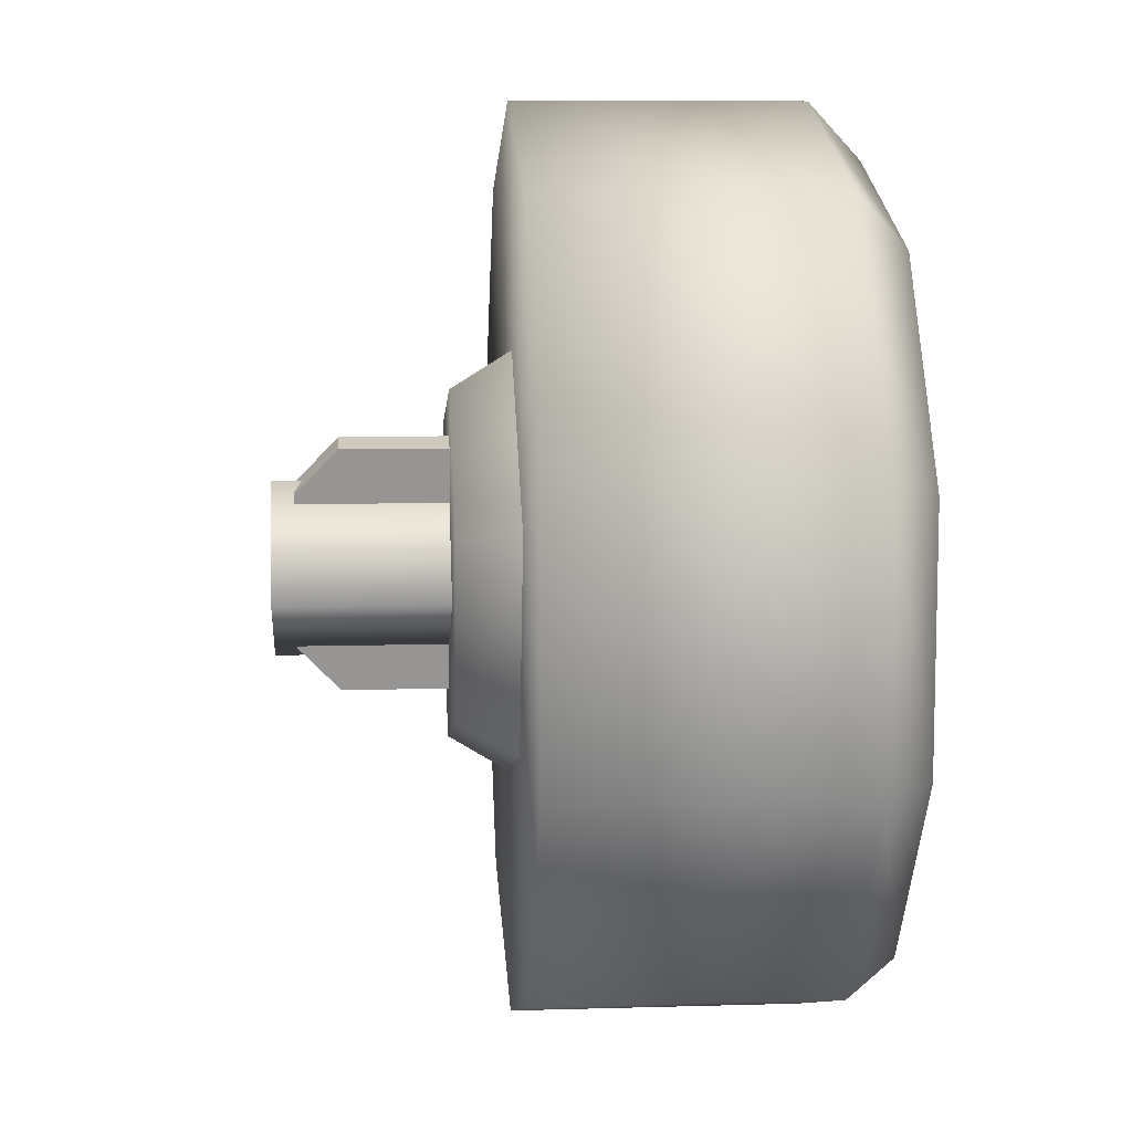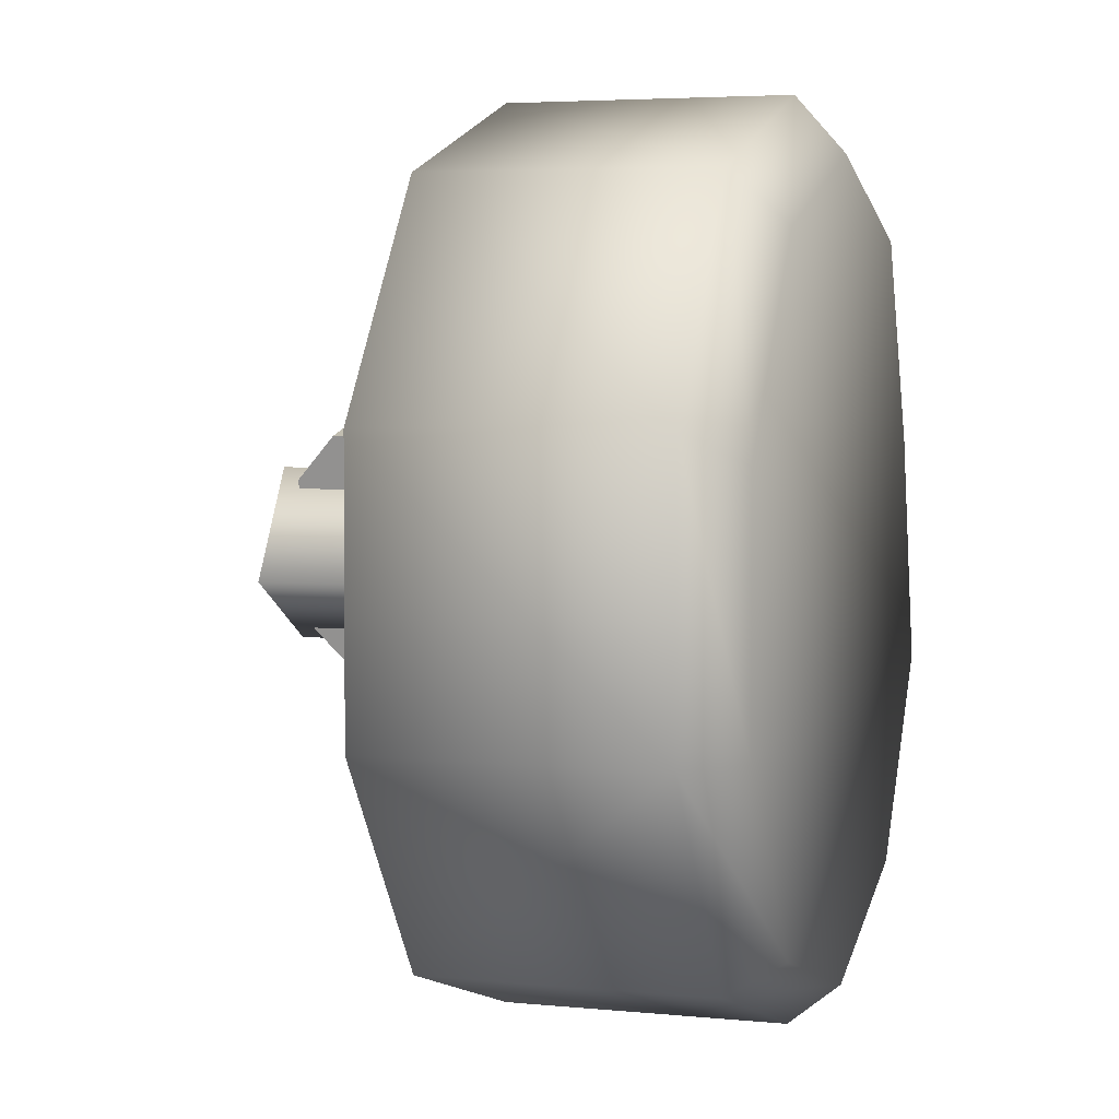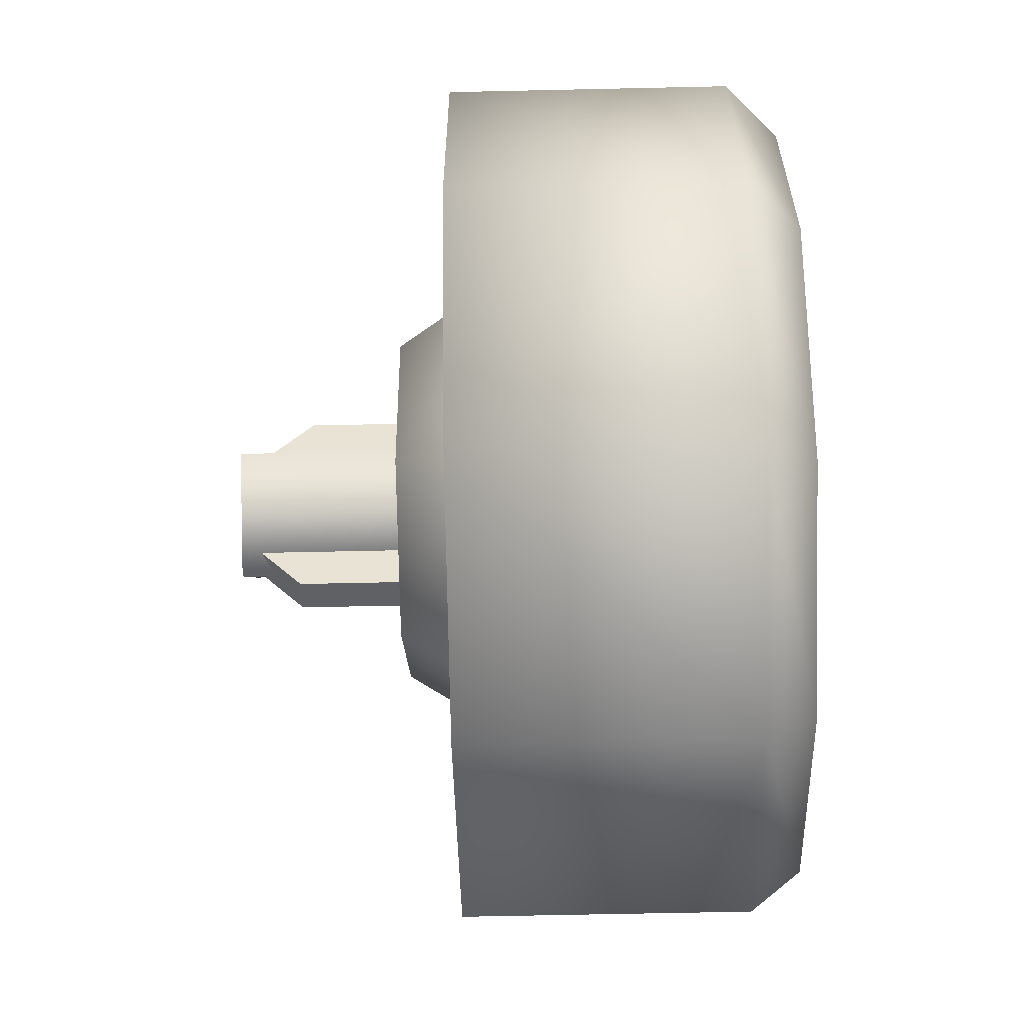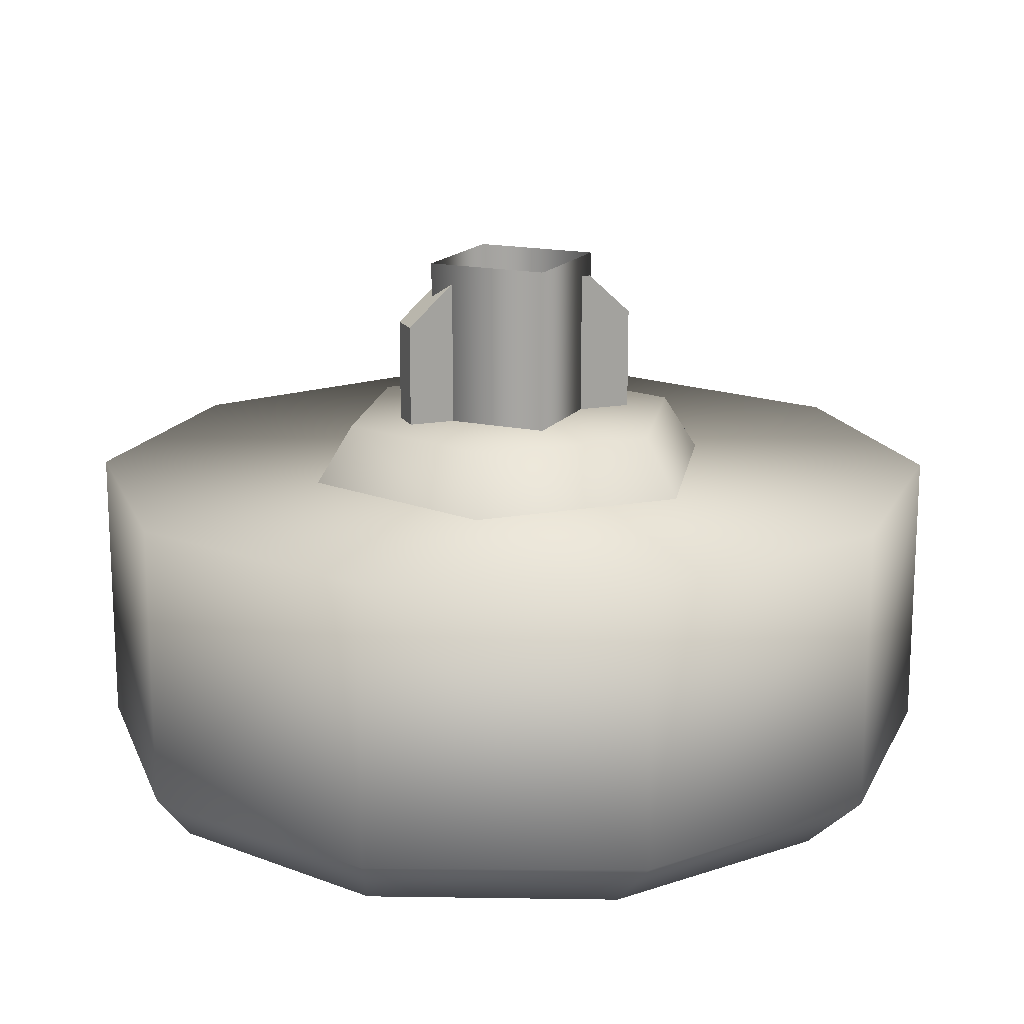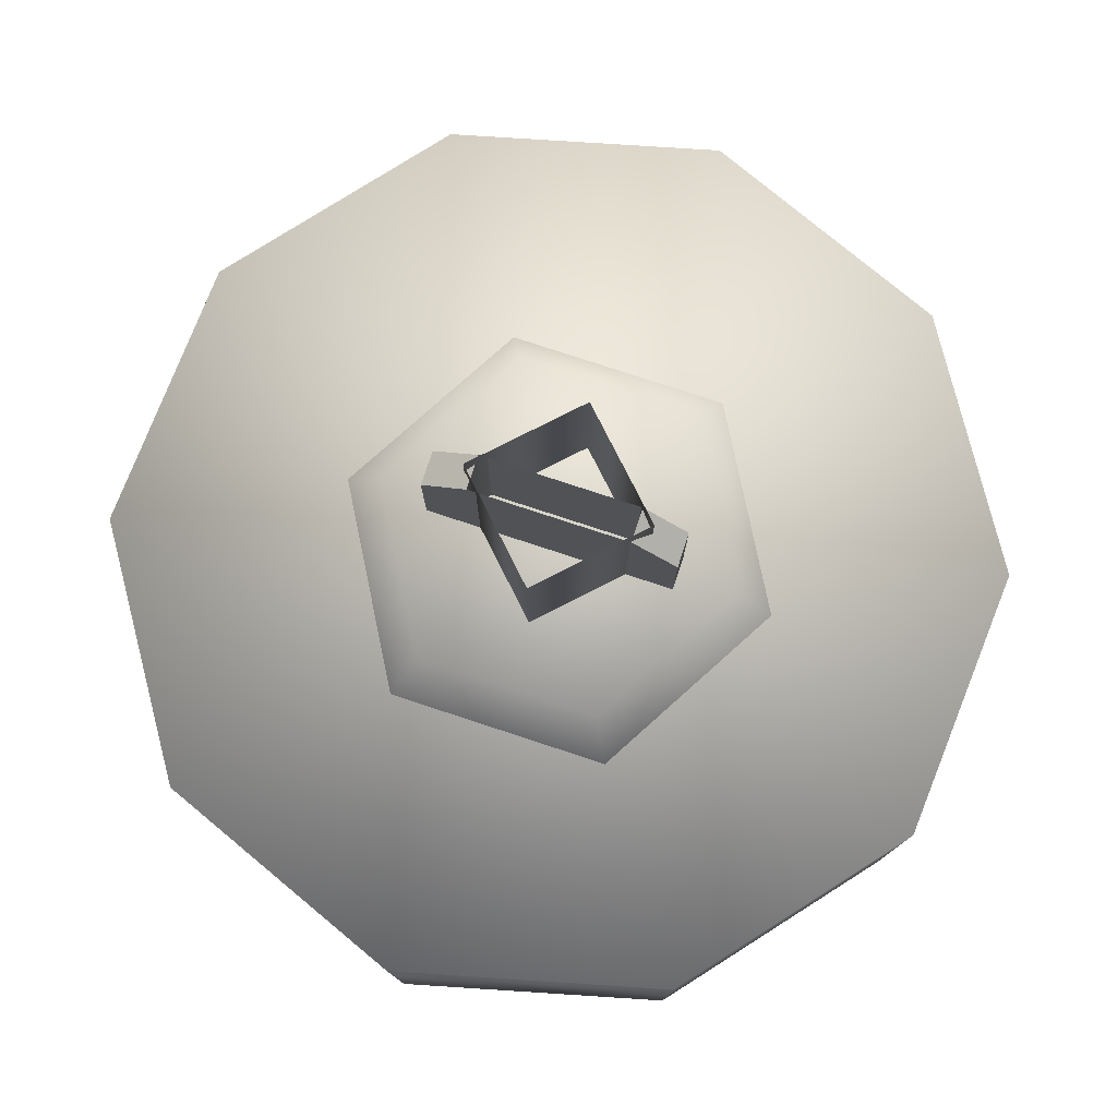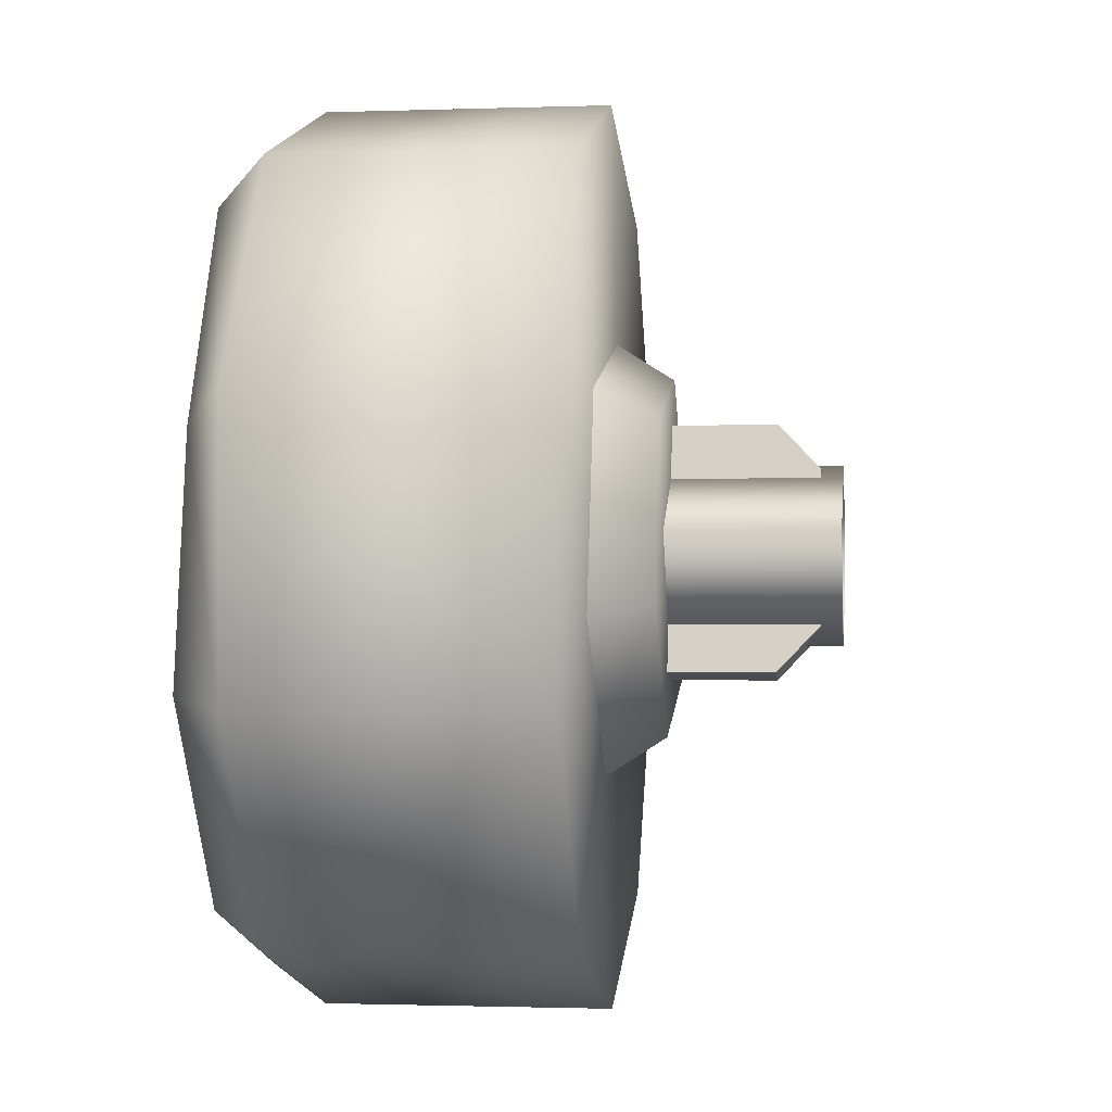
<metadata>
{"format":"obj","ext":"obj","renderer":"f3d","projection":"perspective","resolution":1024,"background":"white","views":[{"elev":8.5,"azim":85.4,"up":"+Y"},{"elev":4.5,"azim":107.5,"up":"+Y"},{"elev":-61.3,"azim":91.3,"up":"+Y"},{"elev":16.4,"azim":55.2,"up":"+Z"},{"elev":78.2,"azim":-86.0,"up":"+Z"},{"elev":-1.2,"azim":-82.7,"up":"+Y"}]}
</metadata>
<code>
g wheel_low_Cylinder.002
v 0.7179 1.364 -1.581
v 0.7207 0.8819 -1.581
v 0.4394 0.4901 -1.581
v -0.01844 0.3384 -1.581
v -0.478 0.4848 -1.581
v -0.7638 0.8734 -1.581
v -0.7665 1.356 -1.581
v -0.0274 1.899 -1.581
v 0.6371 1.313 -2.173
v 0.7179 1.364 -2.084
v 0.633 0.8833 -2.173
v 0.7207 0.8819 -2.084
v 0.377 0.538 -2.173
v 0.4394 0.4901 -2.084
v -0.03304 0.4091 -2.173
v -0.01844 0.3384 -2.084
v -0.4405 0.5459 -2.173
v -0.478 0.4848 -2.084
v -0.6898 0.896 -2.173
v -0.7638 0.8734 -2.084
v -0.7665 1.356 -2.084
v -0.01972 1.8 -2.173
v -0.0274 1.899 -2.084
v 0.4322 1.753 -1.581
v 0.4322 1.753 -2.084
v 0.3878 1.663 -2.173
v -0.4853 1.748 -1.581
v -0.4853 1.748 -2.084
v -0.4298 1.671 -2.173
v -0.6687 1.305 -2.159
v 0.07726 1.515 -1.615
v 0.05519 1.428 -1.478
v 0.3701 1.23 -1.615
v -0.3158 1.404 -1.615
v -0.2513 1.341 -1.478
v -0.4159 1.008 -1.615
v -0.3294 1.032 -1.478
v -0.1231 0.7228 -1.615
v -0.101 0.8101 -1.478
v 0.2699 0.8341 -1.615
v 0.2054 0.8968 -1.478
v 0.2835 1.206 -1.478
v -0.04603 0.9053 -1.565
v -0.04603 0.9053 -1.295
v 0.0615 1.33 -1.565
v -0.1041 0.92 -1.565
v -0.1041 0.92 -1.295
v 0.003423 1.345 -1.565
v 0.003423 1.345 -1.295
v -0.01643 1.267 -1.22
v 0.0615 1.33 -1.295
v 0.04165 1.252 -1.22
v -0.02618 0.9838 -1.22
v -0.08426 0.9985 -1.22
v 0.01612 1.273 -1.552
v 0.01612 1.273 -1.183
v 0.1314 1.08 -1.552
v -0.1772 1.158 -1.552
v -0.1772 1.158 -1.183
v -0.06195 0.9645 -1.552
v -0.06195 0.9645 -1.183
v 0.1314 1.08 -1.183
g wheel_low_textures
f 3 4 16 14
f 18 5 6 20
f 28 27 8 23
f 6 7 21 20
f 1 2 12 10
f 4 5 18 16
f 12 2 3 14
f 10 12 11 9
f 12 14 13 11
f 14 16 15 13
f 16 18 17 15
f 18 20 19 17
f 19 30 29 22 26 9 11 13 15 17
f 28 23 22 29
f 25 10 9 26
f 24 1 10 25
f 8 24 25 23
f 23 25 26 22
f 21 7 27 28
f 3 2 1 24 8 27 7 6 5 4
f 21 28 29 30
f 20 21 30 19
f 34 35 32 31
f 31 32 42 33
f 36 37 35 34
f 38 39 37 36
f 40 41 39 38
f 33 42 41 40
f 42 32 35 37 39 41
f 47 46 43 44
f 45 51 52 53 44 43
f 49 48 46 47 54 50
f 51 45 48 49
f 49 50 52 51
f 44 53 54 47
f 58 59 56 55
f 55 56 62 57
f 60 61 59 58
f 57 62 61 60

</code>
